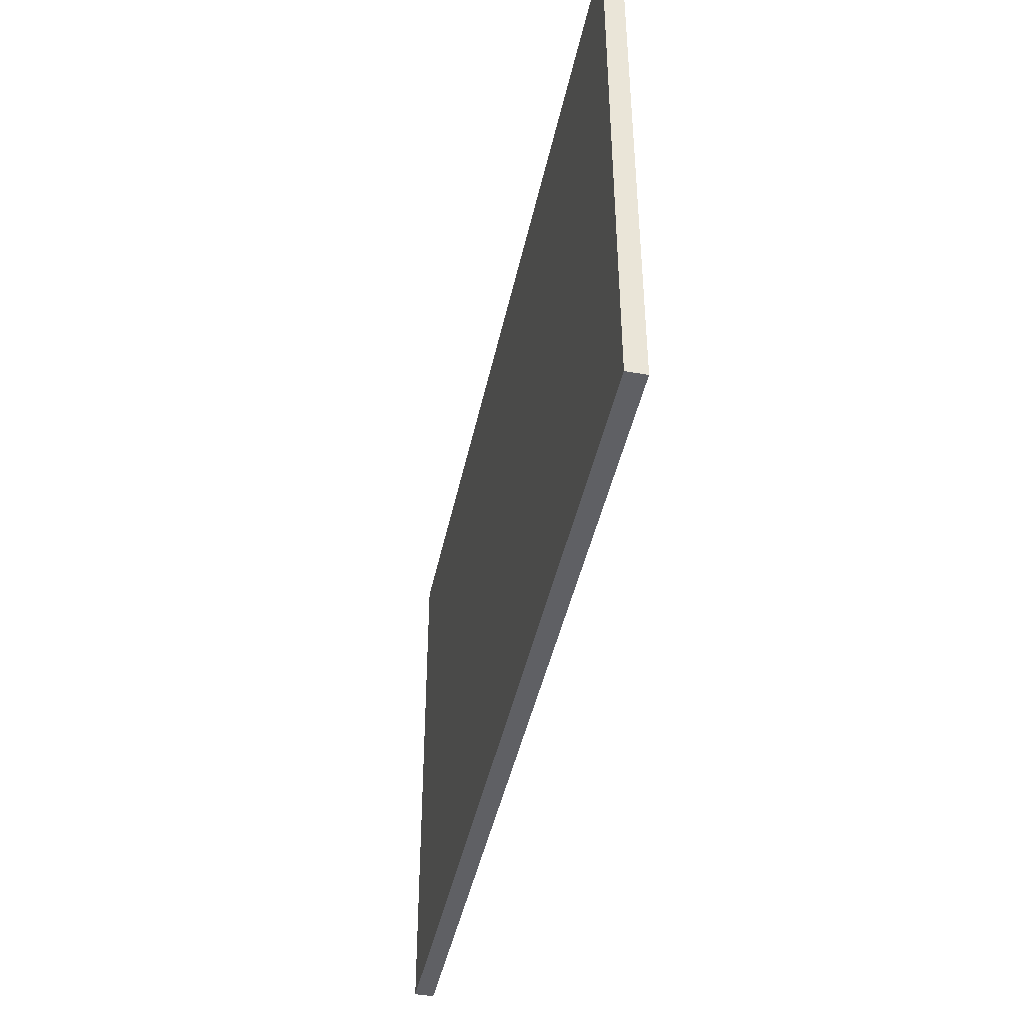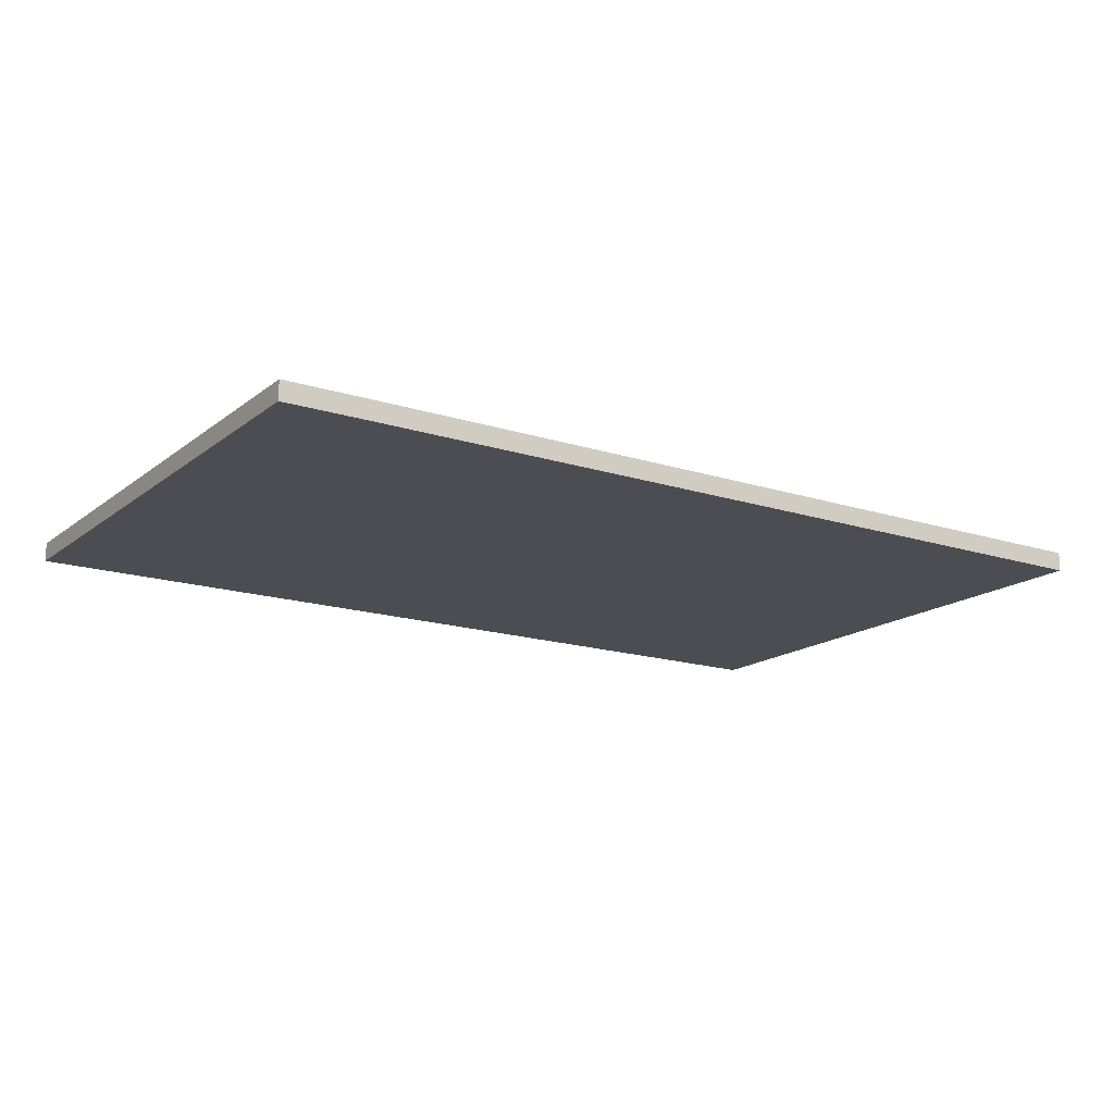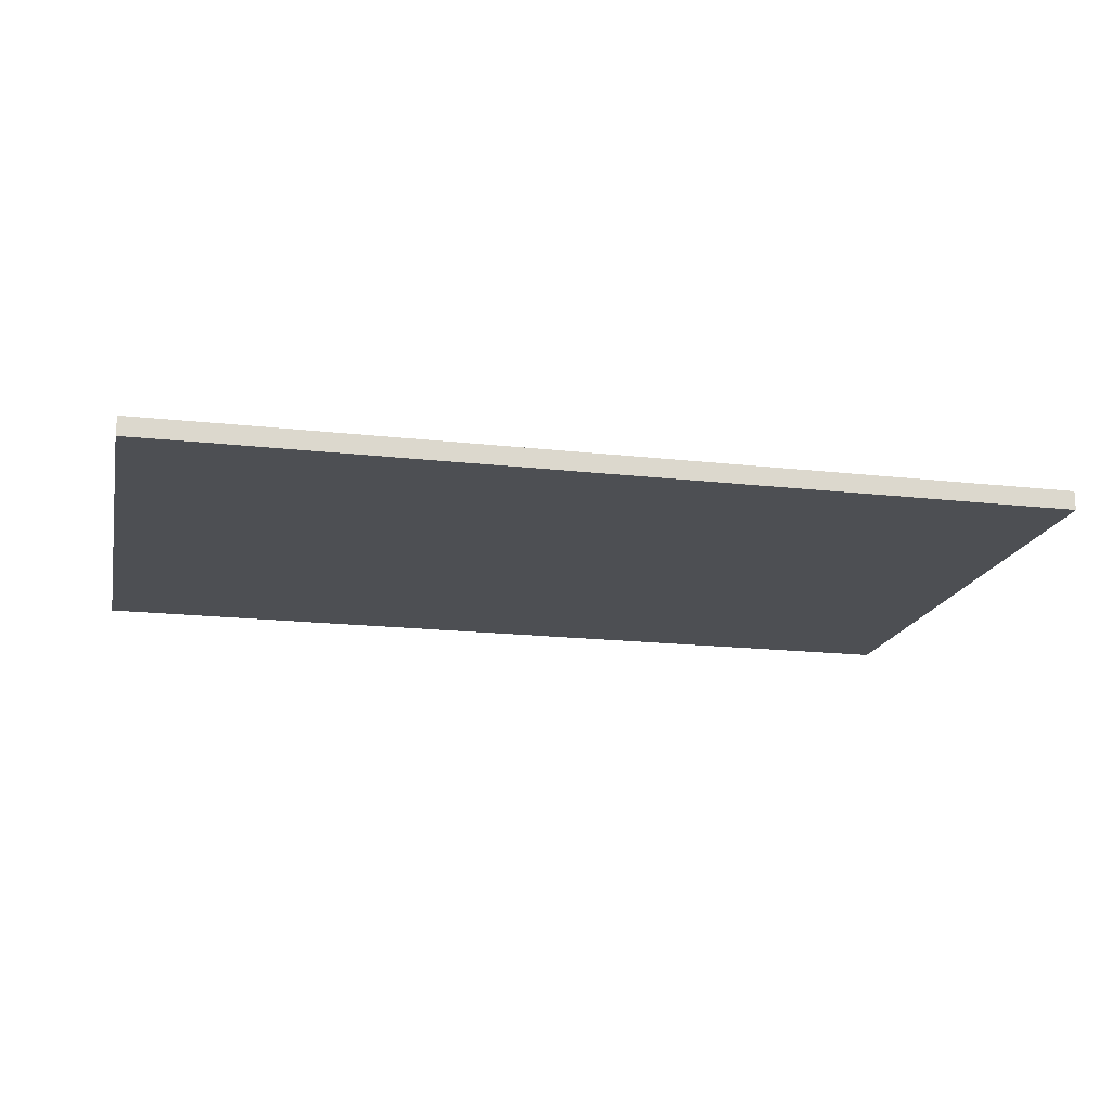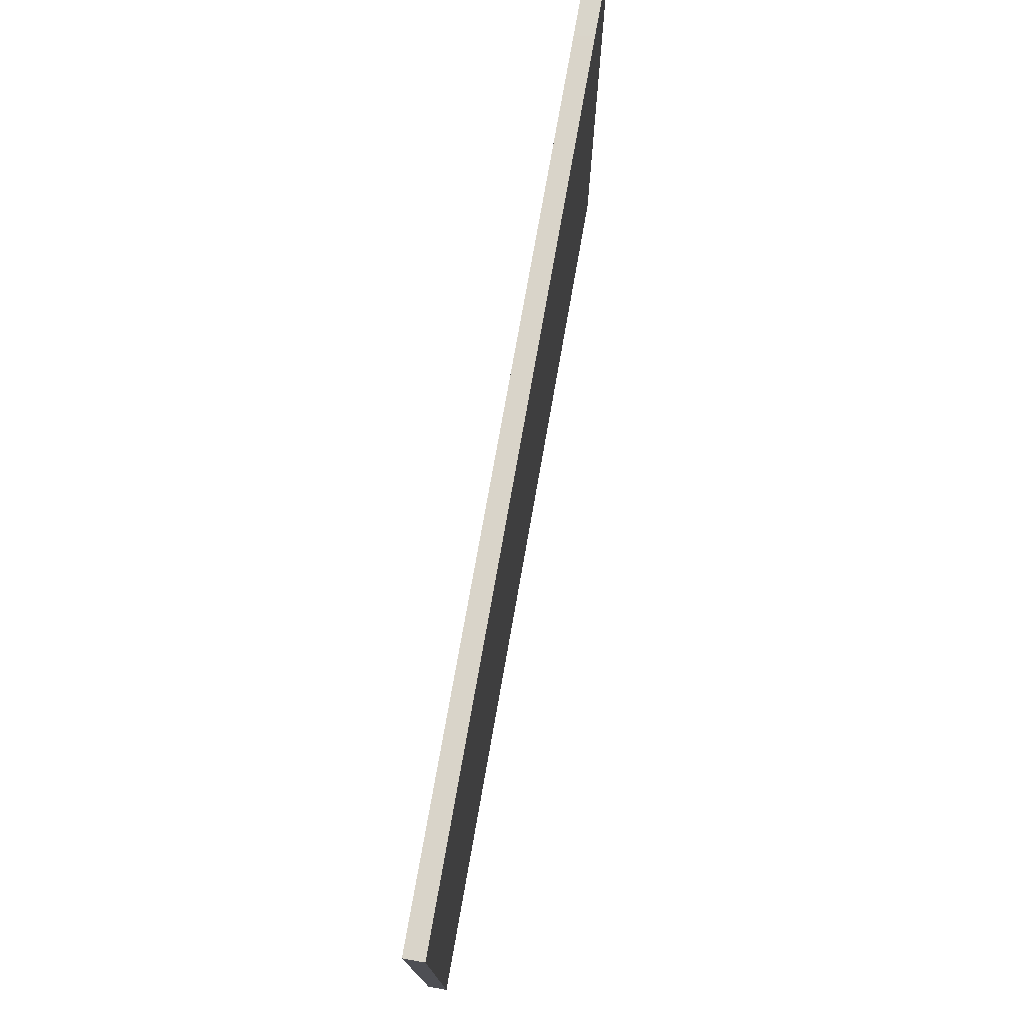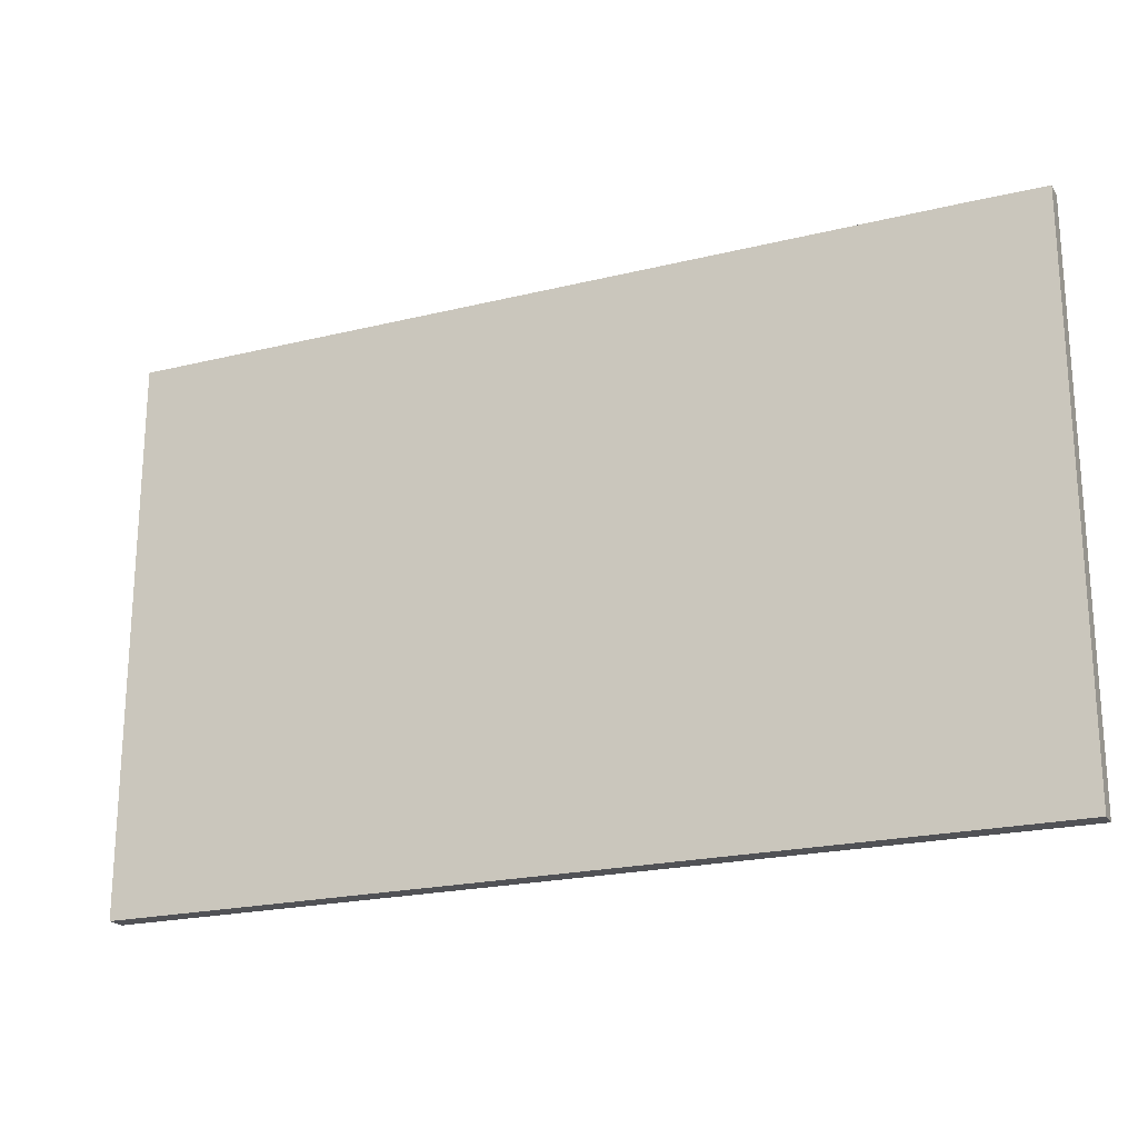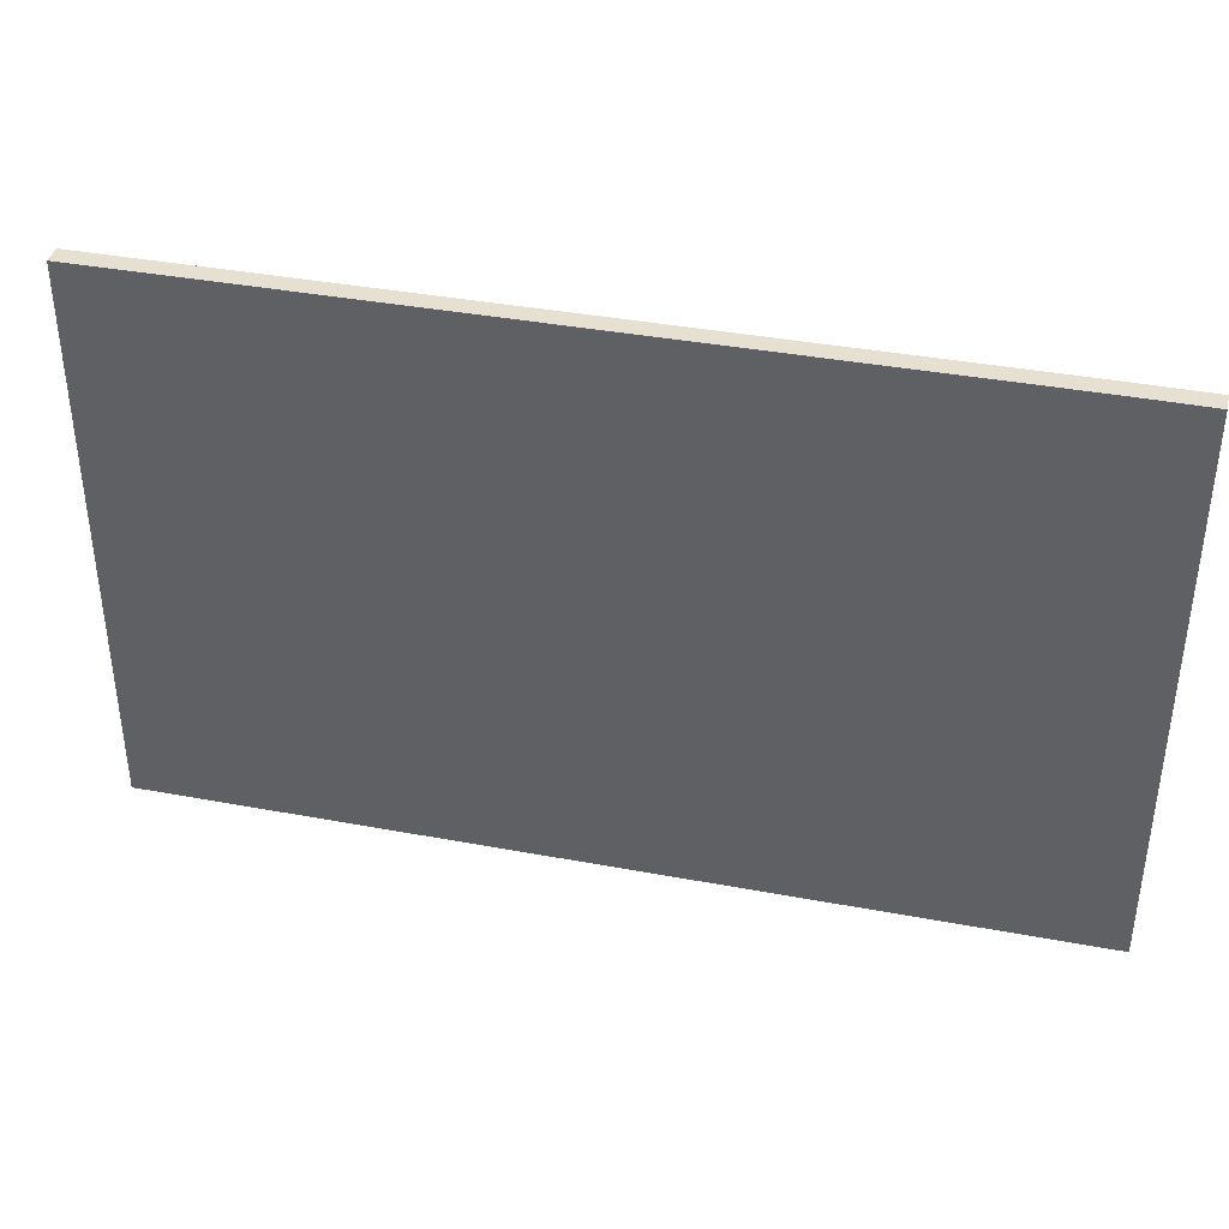
<metadata>
{"format":"obj","ext":"obj","renderer":"f3d","projection":"perspective","resolution":1024,"background":"white","views":[{"elev":-43.3,"azim":78.3,"up":"+Y"},{"elev":-16.4,"azim":146.6,"up":"+Z"},{"elev":-17.9,"azim":167.5,"up":"+Z"},{"elev":74.9,"azim":-80.0,"up":"+Y"},{"elev":-21.2,"azim":23.7,"up":"+Y"},{"elev":38.3,"azim":13.3,"up":"+Y"}]}
</metadata>
<code>
v 295.2 32.52 -134.7
v 298.3 32.5 -134.7
v 298.3 32.5 -135.5
v 295.1 32.52 -135.5
v 261.5 32.52 -134.7
v 298.3 10 -134.7
v 298.3 10 -135.5
v 261.5 32.52 -135.5
v 261.5 10 -134.7
v 261.5 10 -135.5
f 1 2 3
f 1 3 4
f 1 4 8
f 1 8 5
f 1 5 9
f 1 9 6
f 1 6 2
f 2 6 7
f 2 7 3
f 3 7 10
f 3 10 8
f 3 8 4
f 5 8 10
f 5 10 9
f 6 9 10
f 6 10 7

</code>
